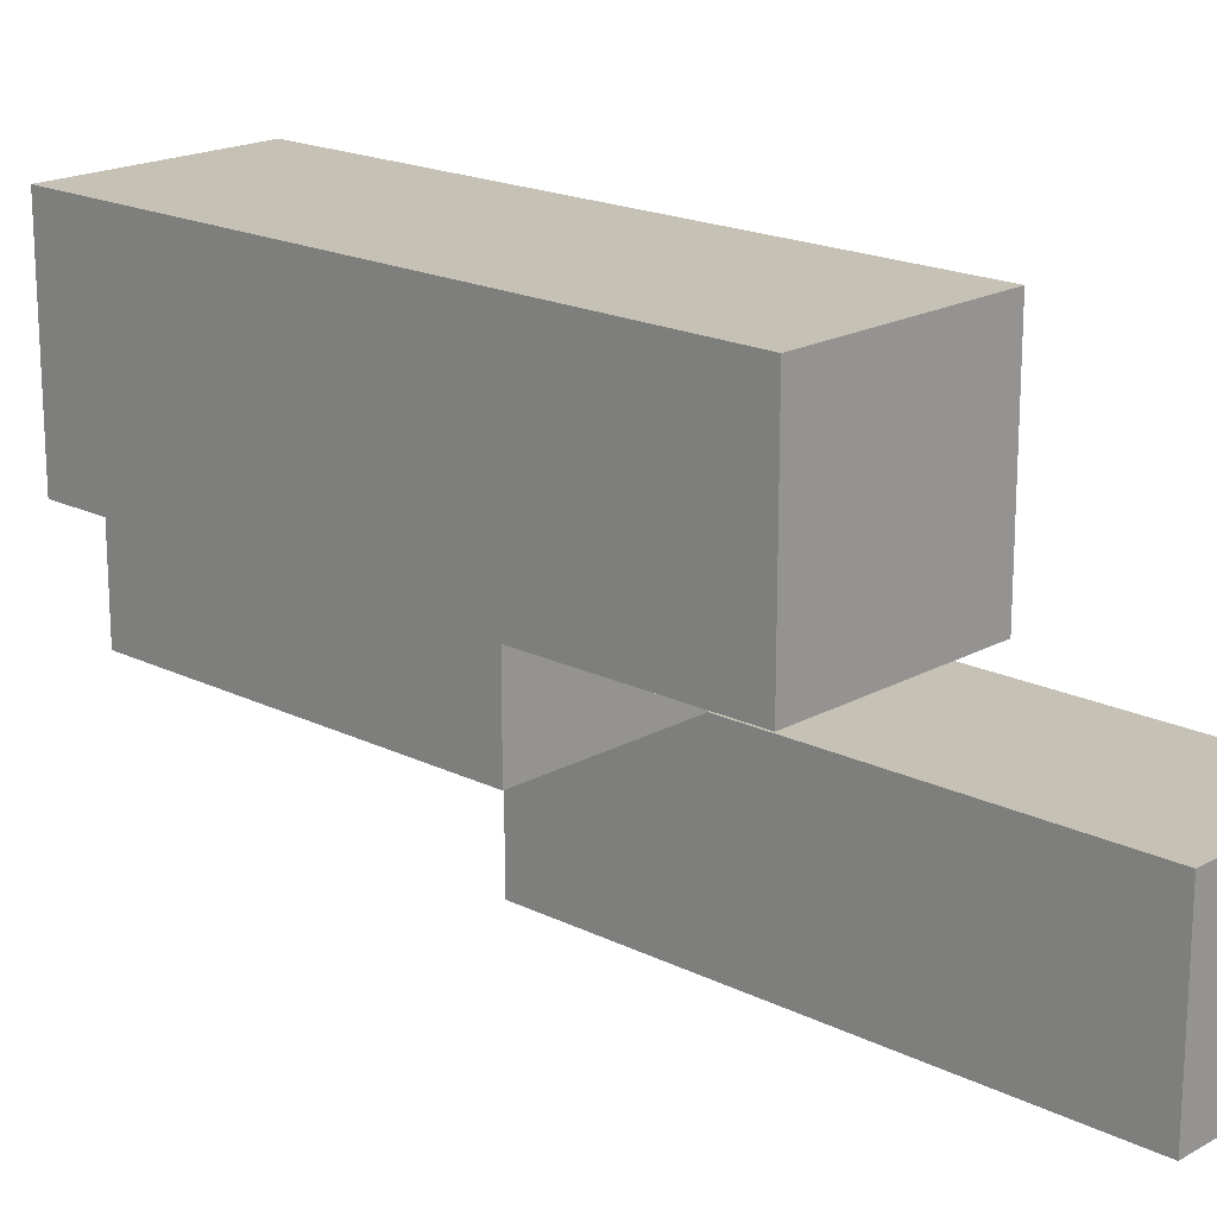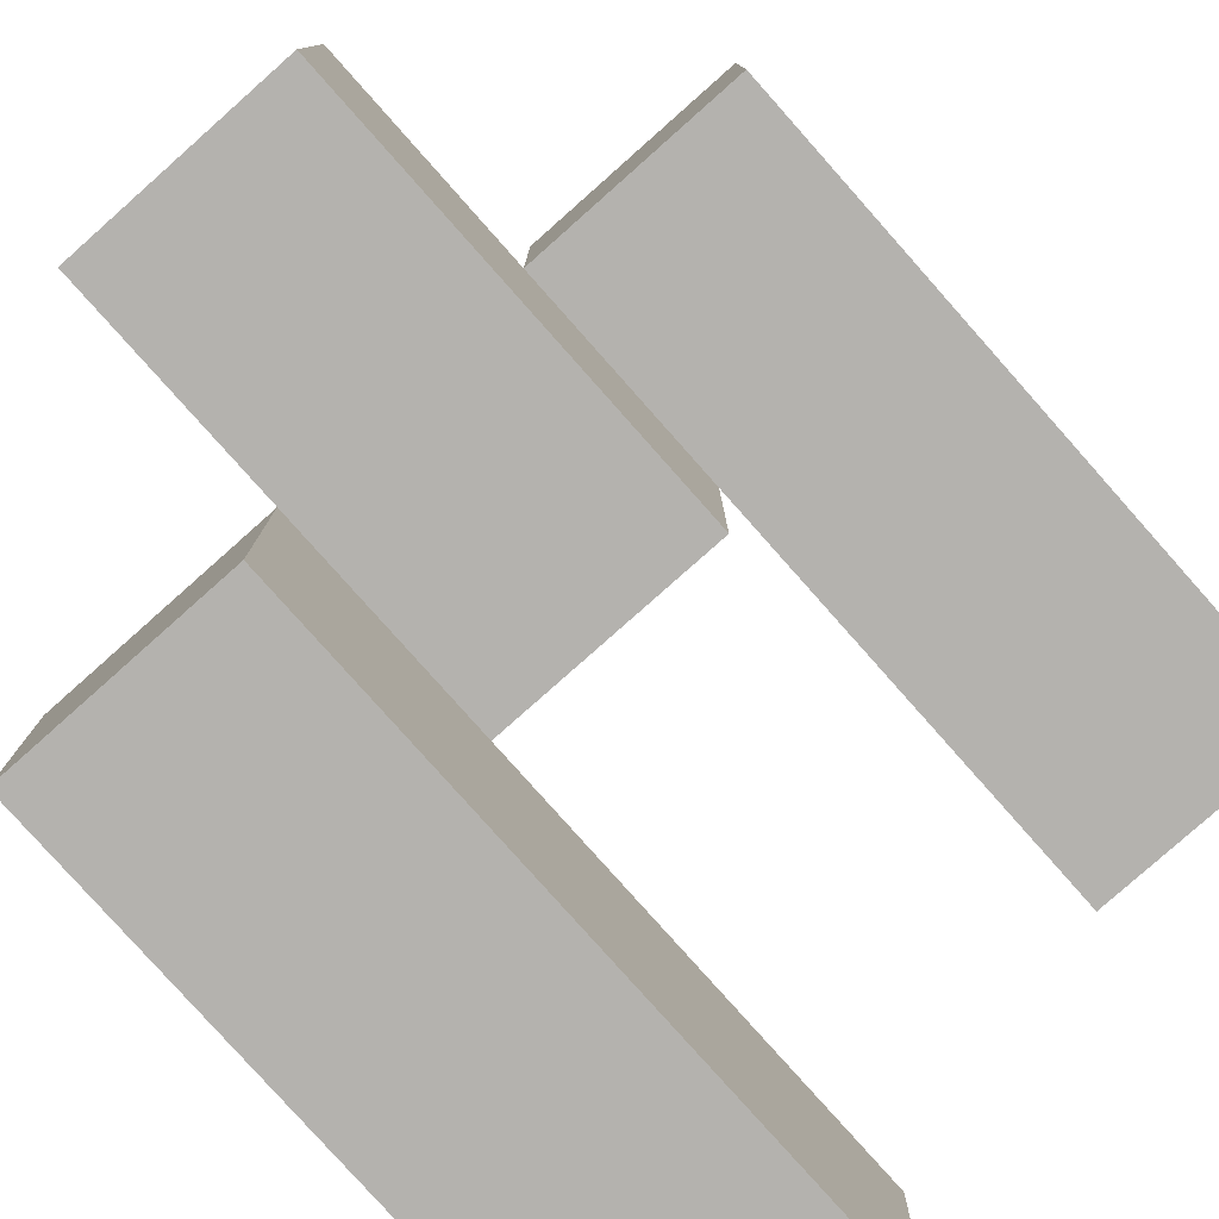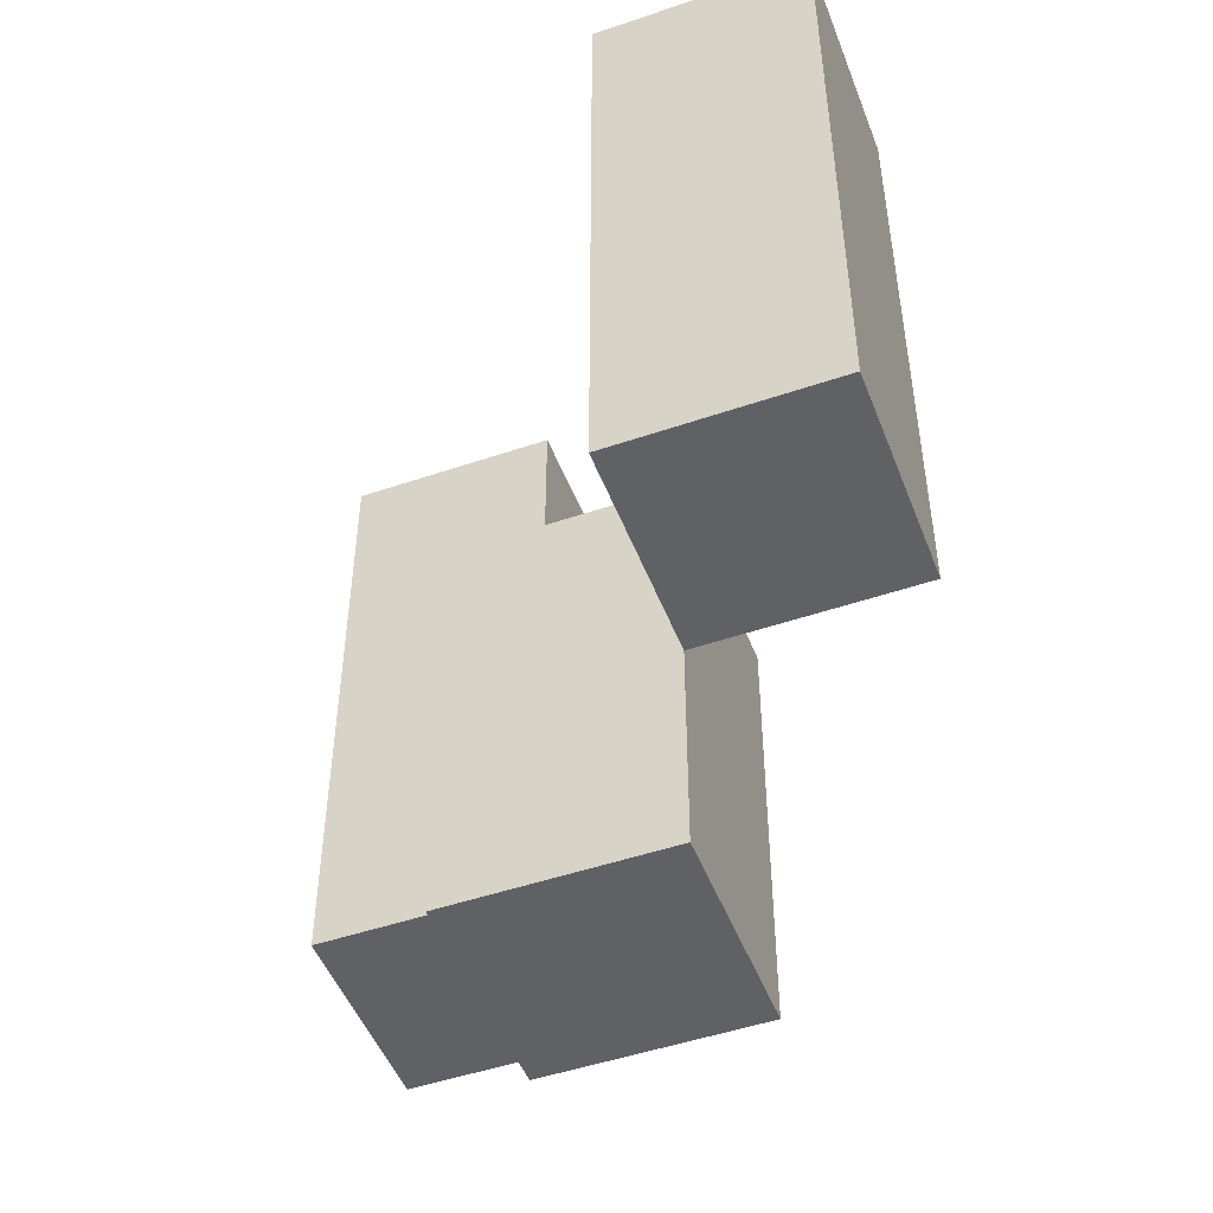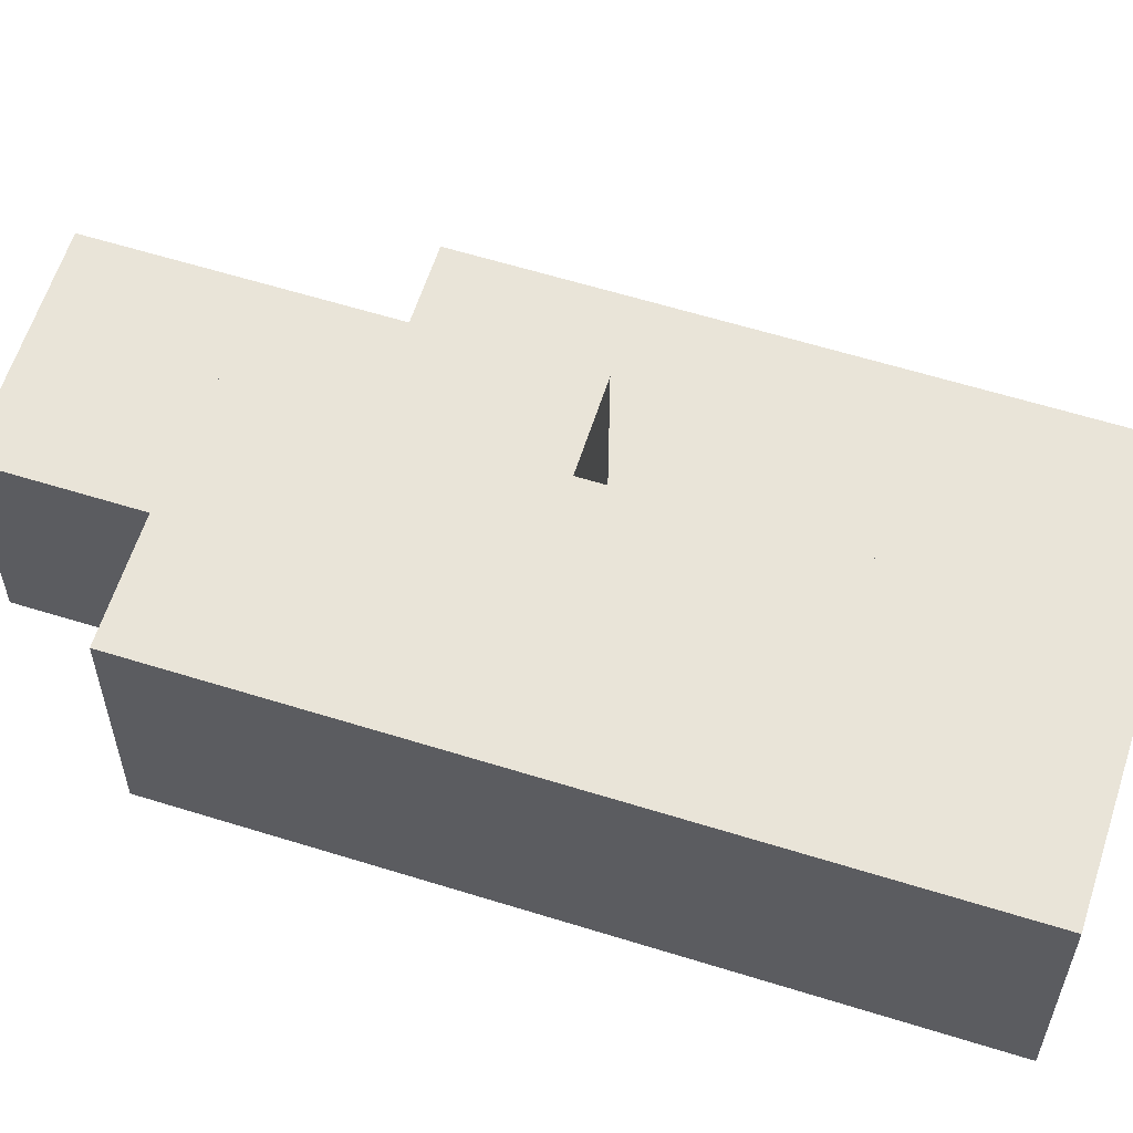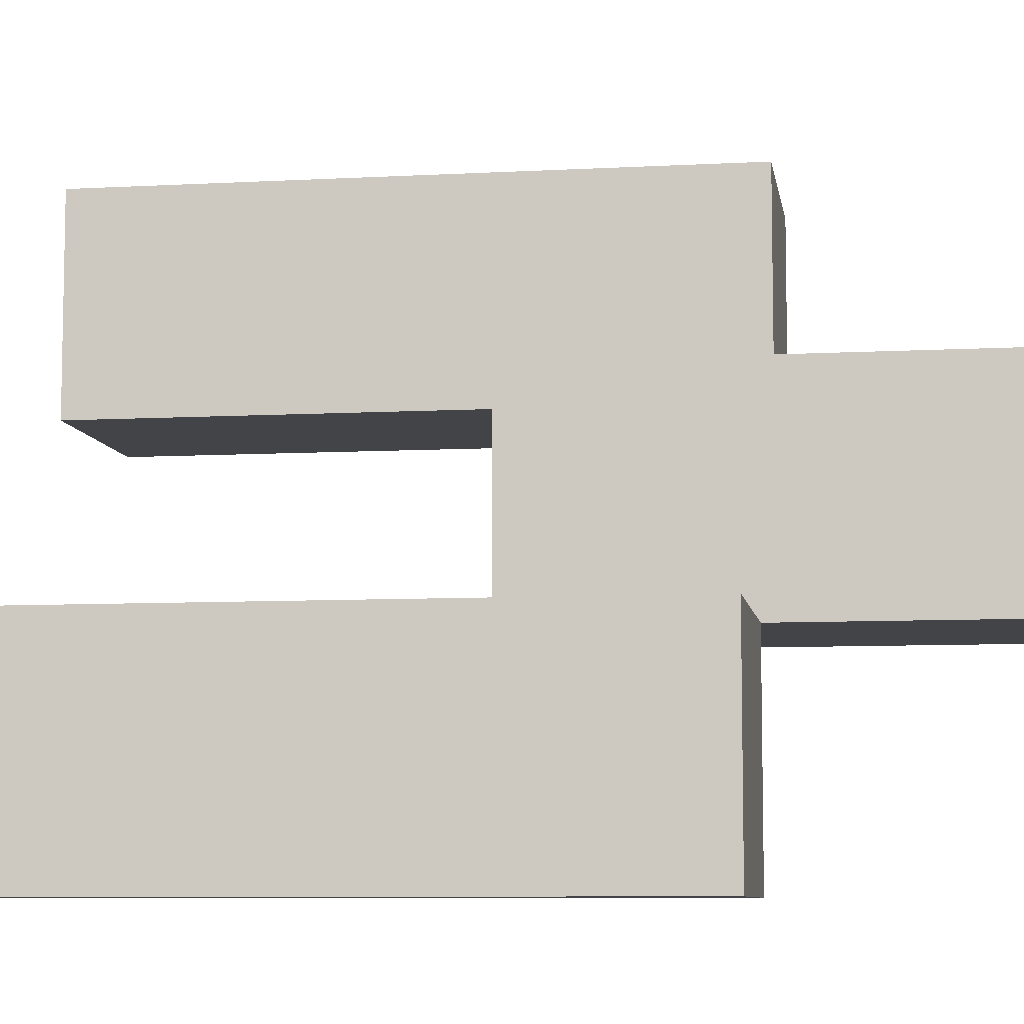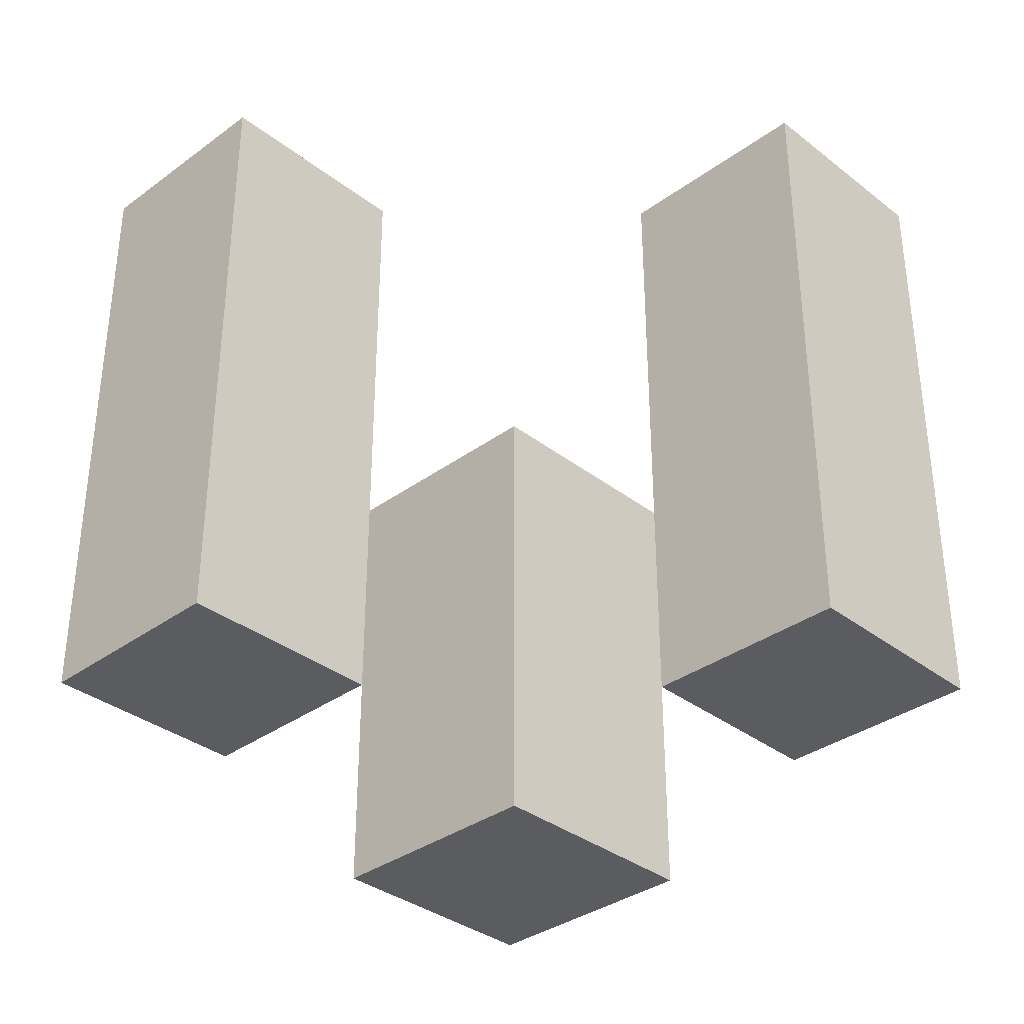
<metadata>
{"format":"obj","ext":"obj","renderer":"f3d","projection":"perspective","resolution":1024,"background":"white","views":[{"elev":18.7,"azim":133.3,"up":"+Z"},{"elev":-79.7,"azim":41.6,"up":"+Z"},{"elev":-49.2,"azim":20.7,"up":"+Y"},{"elev":60.5,"azim":107.7,"up":"+Z"},{"elev":-7.9,"azim":-81.3,"up":"+Z"},{"elev":-34.9,"azim":134.2,"up":"+Y"}]}
</metadata>
<code>
o
v -17.7 1 35.4
v -17.8 1 35.4
v -17.7 1.3 35.4
v -17.8 1.3 35.4
v -17.8 0.9 35.3
v -17.9 0.9 35.3
v -17.8 1 35.3
v -17.8 1.1 35.3
v -17.9 1.1 35.3
v -17.9 1 35.2
v -18 1 35.2
v -17.9 1.1 35.2
v -17.9 1.3 35.2
v -18 1.3 35.2
v -17.7 1 35.3
v -17.8 1 35.3
v -17.8 1.1 35.3
v -17.7 1.3 35.3
v -17.8 1.3 35.3
v -17.8 0.9 35.2
v -17.9 0.9 35.2
v -17.9 1 35.2
v -17.8 1.1 35.2
v -17.9 1.1 35.2
v -17.9 1 35.1
v -18 1 35.1
v -17.9 1.3 35.1
v -18 1.3 35.1
v -17.7 1 35.4
v -17.7 1.3 35.4
v -17.7 1 35.3
v -17.7 1.3 35.3
v -17.8 0.9 35.3
v -17.8 1 35.3
v -17.8 1.1 35.3
v -17.8 0.9 35.2
v -17.8 1.1 35.2
v -17.9 1 35.2
v -17.9 1.1 35.2
v -17.9 1.3 35.2
v -17.9 1 35.1
v -17.9 1.3 35.1
v -17.8 1 35.4
v -17.8 1.3 35.4
v -17.8 1 35.3
v -17.8 1.1 35.3
v -17.8 1.3 35.3
v -17.9 0.9 35.3
v -17.9 1.1 35.3
v -17.9 0.9 35.2
v -17.9 1 35.2
v -17.9 1.1 35.2
v -18 1 35.2
v -18 1.3 35.2
v -18 1 35.1
v -18 1.3 35.1
v -17.8 0.9 35.3
v -17.8 0.9 35.2
v -17.9 0.9 35.3
v -17.9 0.9 35.2
v -17.7 1 35.4
v -17.7 1 35.3
v -17.8 1 35.4
v -17.8 1 35.3
v -17.9 1 35.2
v -17.9 1 35.1
v -18 1 35.2
v -18 1 35.1
v -17.8 1.1 35.3
v -17.8 1.1 35.2
v -17.9 1.1 35.3
v -17.9 1.1 35.2
v -17.7 1.3 35.4
v -17.7 1.3 35.3
v -17.8 1.3 35.4
v -17.8 1.3 35.3
v -17.9 1.3 35.2
v -17.9 1.3 35.1
v -18 1.3 35.2
v -18 1.3 35.1
f 3 2 1
f 4 2 3
f 7 6 5
f 8 6 7
f 9 6 8
f 12 11 10
f 13 11 12
f 14 11 13
f 15 16 17
f 15 17 18
f 18 17 19
f 20 21 22
f 20 22 23
f 23 22 24
f 25 26 27
f 27 26 28
f 31 30 29
f 32 30 31
f 36 34 33
f 36 35 34
f 37 35 36
f 41 39 38
f 41 40 39
f 42 40 41
f 43 44 45
f 45 44 46
f 46 44 47
f 48 49 50
f 50 49 51
f 51 49 52
f 53 54 55
f 55 54 56
f 59 58 57
f 60 58 59
f 63 62 61
f 64 62 63
f 67 66 65
f 68 66 67
f 69 70 71
f 71 70 72
f 73 74 75
f 75 74 76
f 77 78 79
f 79 78 80

</code>
